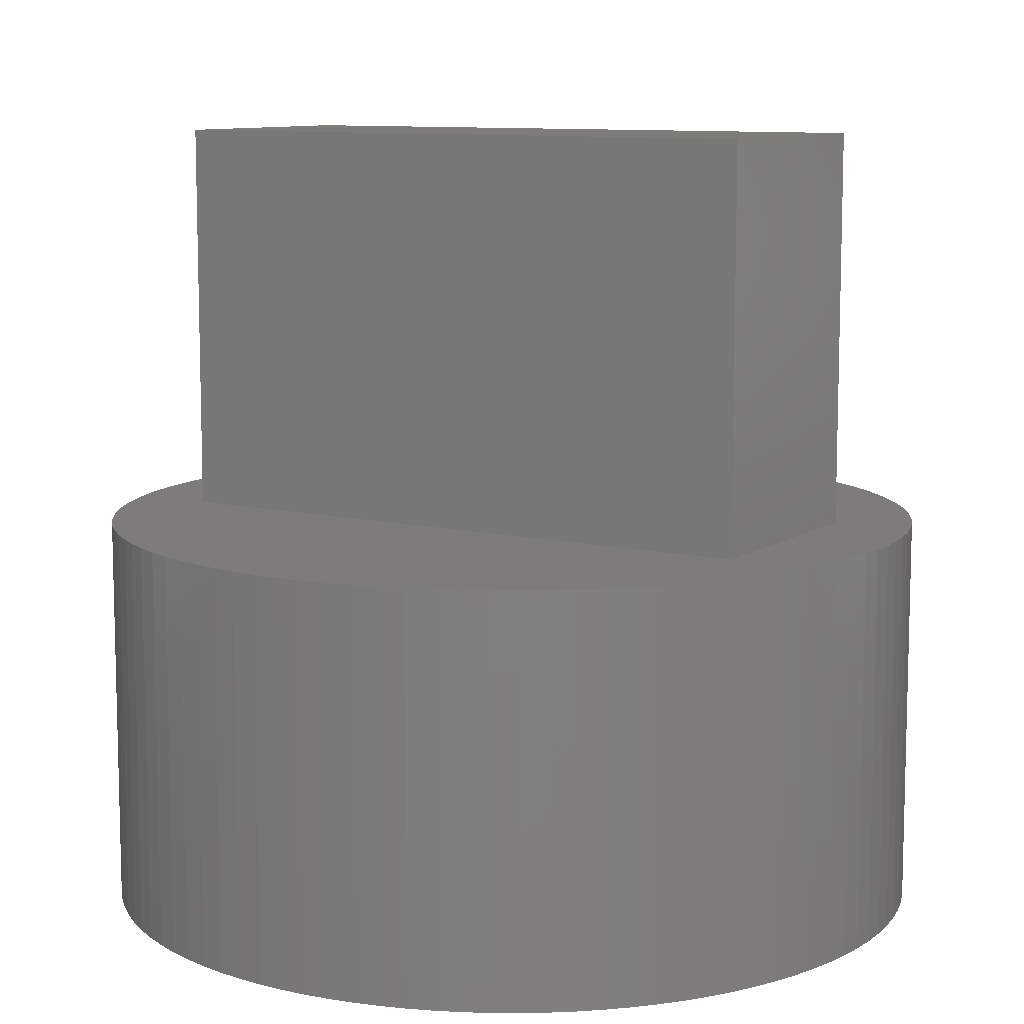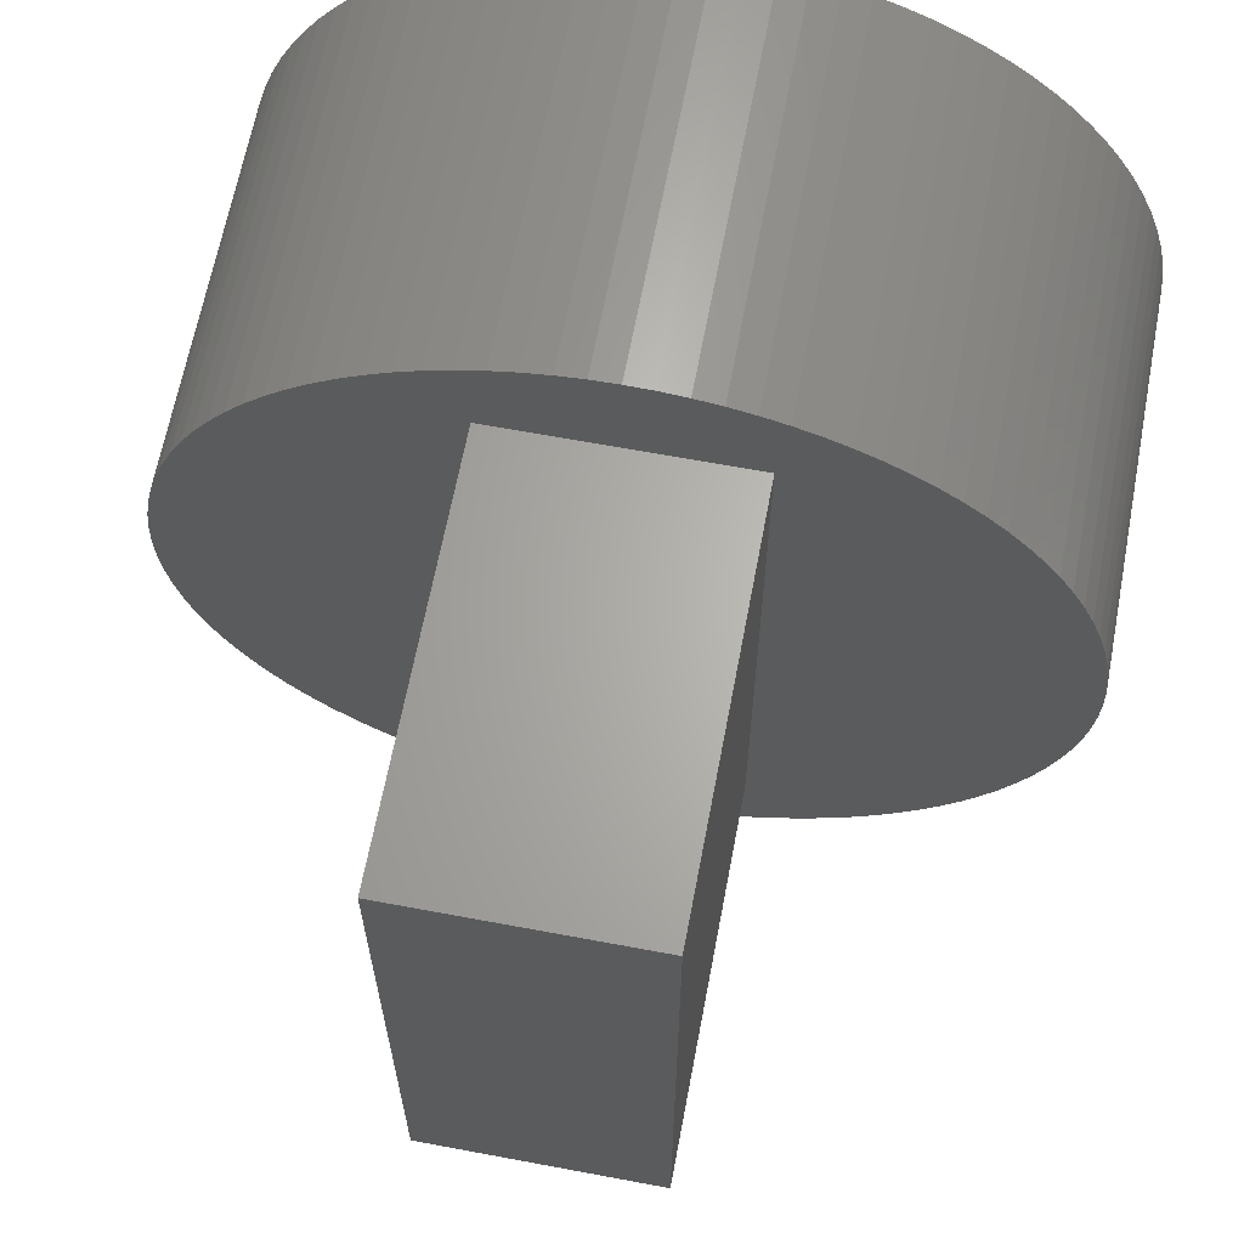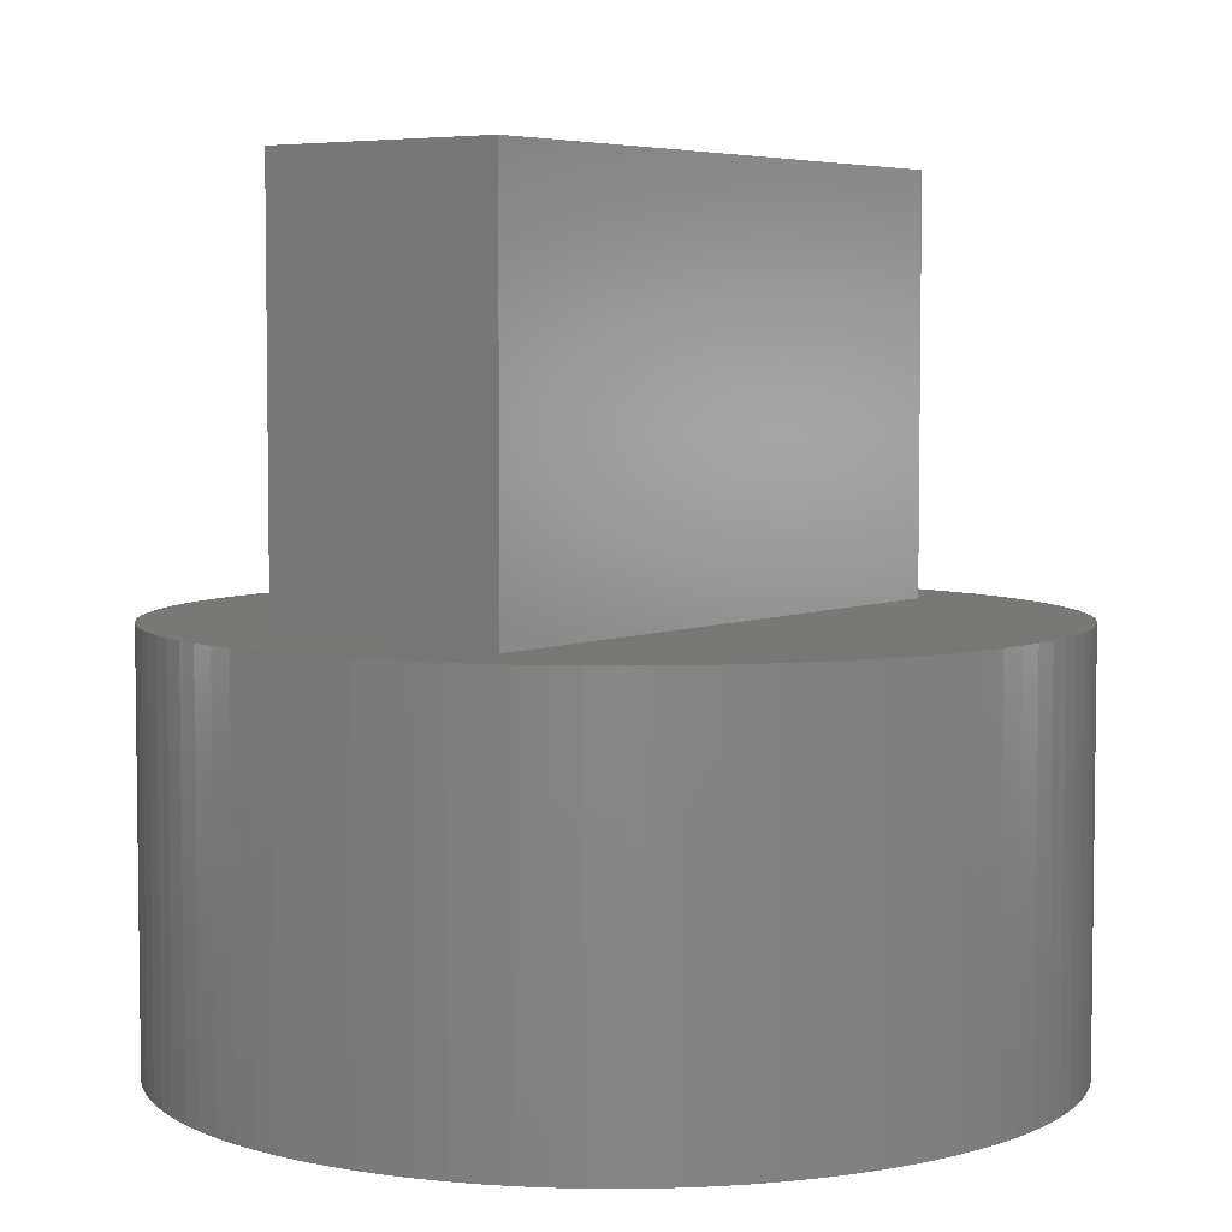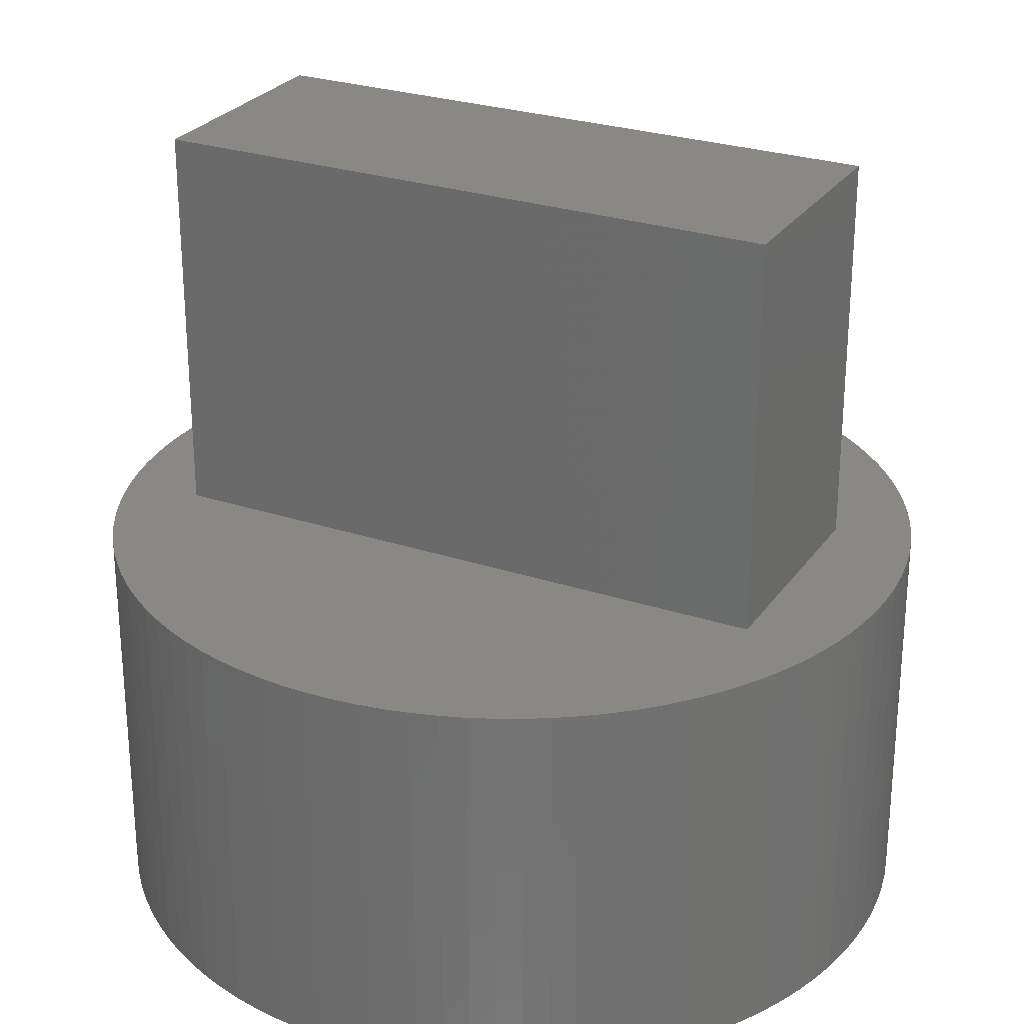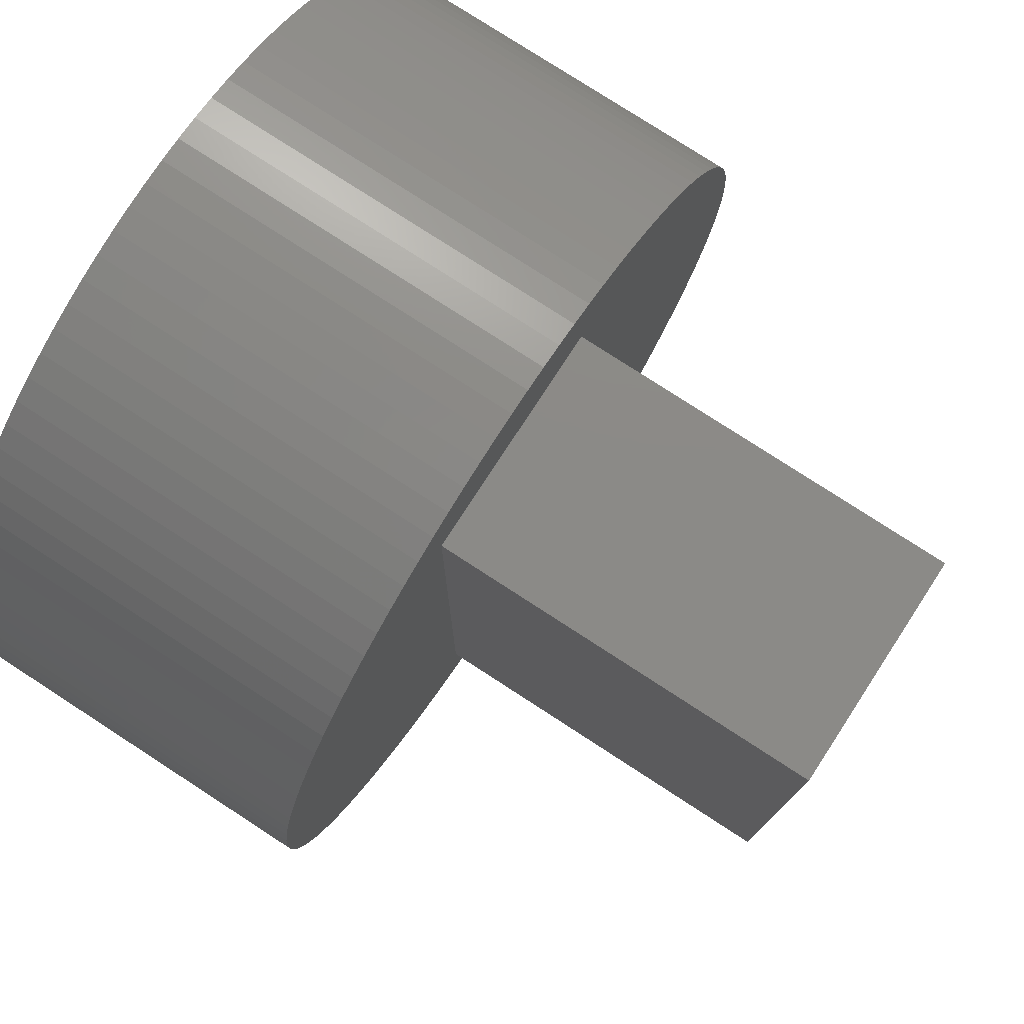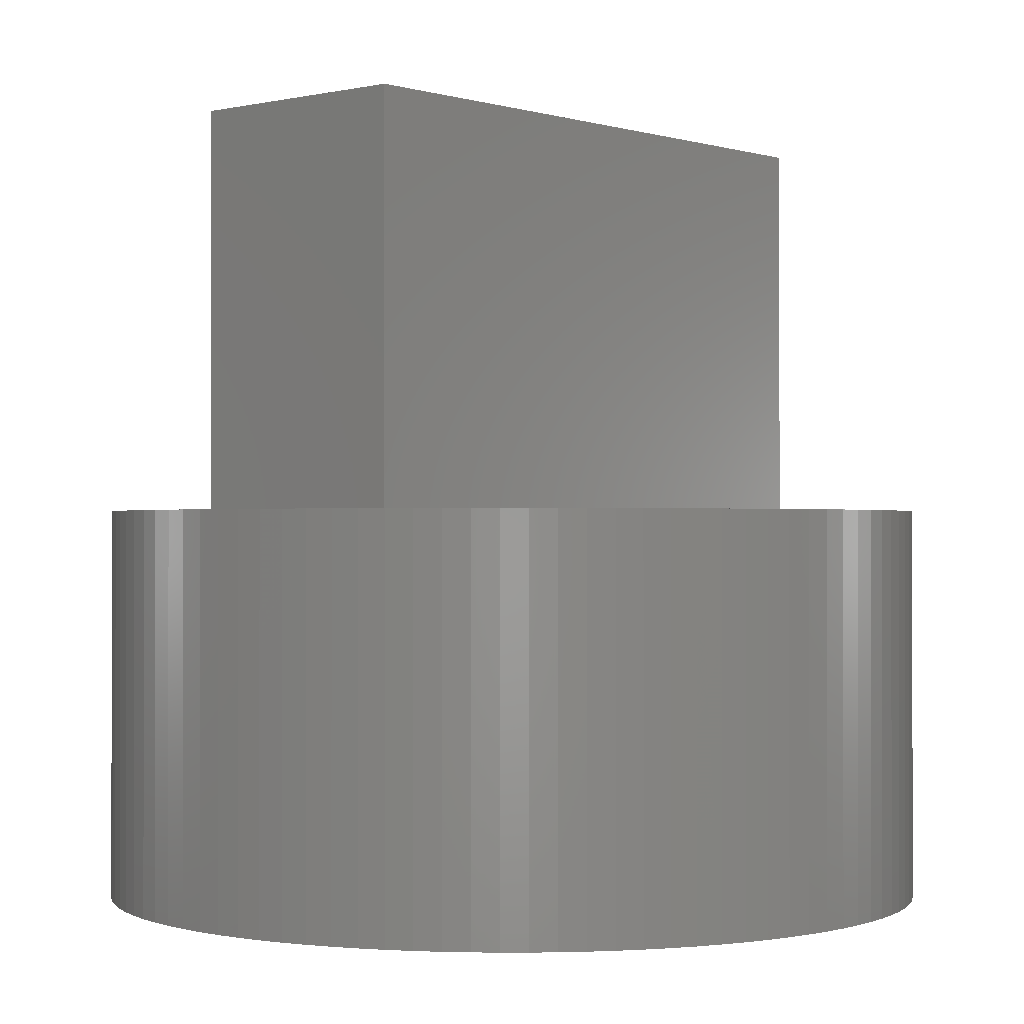
<metadata>
{"format":"stl","ext":"stl","renderer":"f3d","projection":"perspective","resolution":1024,"background":"white","views":[{"elev":9.8,"azim":121.4,"up":"+Z"},{"elev":65.0,"azim":10.7,"up":"+Y"},{"elev":5.1,"azim":35.9,"up":"+Z"},{"elev":26.9,"azim":-62.7,"up":"+Z"},{"elev":77.9,"azim":-57.0,"up":"+Y"},{"elev":-0.5,"azim":41.1,"up":"+Z"}]}
</metadata>
<code>
# stl→obj: 208 verts, 412 faces
v -3 -8 10
v -3 8 20
v -3 8 10
v -3 -8 20
v 3 -8 20
v 3 8 20
v 3 8 10
v 3 -8 10
v 10.48 -0.6593 0
v 10.48 0.6593 0
v 10.5 0 0
v 10.42 -1.316 0
v 10.42 1.316 0
v 10.31 -1.968 0
v 10.31 1.968 0
v 10.17 -2.611 0
v 10.17 2.611 0
v 9.986 -3.245 0
v 9.986 3.245 0
v 9.763 -3.865 0
v 9.763 3.865 0
v 9.501 -4.471 0
v 9.501 4.471 0
v 9.201 -5.058 0
v 9.201 5.058 0
v 8.865 -5.626 0
v 8.865 5.626 0
v 8.495 -6.172 0
v 8.495 6.172 0
v 8.09 -6.693 0
v 8.09 6.693 0
v 7.654 -7.188 0
v 7.654 7.188 0
v 7.188 -7.654 0
v 7.188 7.654 0
v 6.693 -8.09 0
v 6.693 8.09 0
v 6.172 -8.495 0
v 6.172 8.495 0
v 5.626 -8.865 0
v 5.626 8.865 0
v 5.058 -9.201 0
v 5.058 9.201 0
v 4.471 -9.501 0
v 4.471 9.501 0
v 3.865 -9.763 0
v 3.865 9.763 0
v 3.245 -9.986 0
v 3.245 9.986 0
v 2.611 -10.17 0
v 2.611 10.17 0
v 1.968 -10.31 0
v 1.968 10.31 0
v 1.316 -10.42 0
v 1.316 10.42 0
v 0.6593 -10.48 0
v 0.6593 10.48 0
v 0 -10.5 0
v 0 10.5 0
v -0.6593 -10.48 0
v -0.6593 10.48 0
v -1.316 -10.42 0
v -1.316 10.42 0
v -1.968 -10.31 0
v -1.968 10.31 0
v -2.611 -10.17 0
v -2.611 10.17 0
v -3.245 -9.986 0
v -3.245 9.986 0
v -3.865 -9.763 0
v -3.865 9.763 0
v -4.471 -9.501 0
v -4.471 9.501 0
v -5.058 -9.201 0
v -5.058 9.201 0
v -5.626 -8.865 0
v -5.626 8.865 0
v -6.172 -8.495 0
v -6.172 8.495 0
v -6.693 -8.09 0
v -6.693 8.09 0
v -7.188 -7.654 0
v -7.188 7.654 0
v -7.654 -7.188 0
v -7.654 7.188 0
v -8.09 -6.693 0
v -8.09 6.693 0
v -8.495 -6.172 0
v -8.495 6.172 0
v -8.865 -5.626 0
v -8.865 5.626 0
v -9.201 -5.058 0
v -9.201 5.058 0
v -9.501 -4.471 0
v -9.501 4.471 0
v -9.763 -3.865 0
v -9.763 3.865 0
v -9.986 -3.245 0
v -9.986 3.245 0
v -10.17 -2.611 0
v -10.17 2.611 0
v -10.31 -1.968 0
v -10.31 1.968 0
v -10.42 -1.316 0
v -10.42 1.316 0
v -10.48 -0.6593 0
v -10.48 0.6593 0
v -10.5 0 0
v 10.5 0 10
v 10.48 0.6593 10
v -10.48 0.6593 10
v -10.5 0 10
v 0 10.5 10
v 0.6593 10.48 10
v 0 -10.5 10
v -0.6593 -10.48 10
v 7.654 7.188 10
v 7.188 7.654 10
v -7.188 7.654 10
v -6.693 8.09 10
v -3.865 9.763 10
v -3.245 9.986 10
v -9.986 -3.245 10
v -9.763 -3.865 10
v 9.763 3.865 10
v 9.501 4.471 10
v 3.865 9.763 10
v 4.471 9.501 10
v 5.626 8.865 10
v 6.172 8.495 10
v -9.201 5.058 10
v -9.501 4.471 10
v -1.968 10.31 10
v -1.316 10.42 10
v 10.31 1.968 10
v 10.17 2.611 10
v 10.42 1.316 10
v 8.865 5.626 10
v 8.495 6.172 10
v 9.201 5.058 10
v 1.968 10.31 10
v 2.611 10.17 10
v 6.693 8.09 10
v -9.986 3.245 10
v -10.17 2.611 10
v -8.09 6.693 10
v -8.495 6.172 10
v -7.654 7.188 10
v -9.763 3.865 10
v -5.626 8.865 10
v -5.058 9.201 10
v -4.471 9.501 10
v -2.611 10.17 10
v -0.6593 10.48 10
v 10.31 -1.968 10
v 10.42 -1.316 10
v 5.058 -9.201 10
v 4.471 -9.501 10
v 7.654 -7.188 10
v 8.09 -6.693 10
v -7.654 -7.188 10
v -7.188 -7.654 10
v -3.865 -9.763 10
v -4.471 -9.501 10
v -9.501 -4.471 10
v -10.31 -1.968 10
v -10.17 -2.611 10
v -10.48 -0.6593 10
v 9.986 3.245 10
v 8.09 6.693 10
v 3.245 9.986 10
v 1.316 10.42 10
v 5.058 9.201 10
v -10.31 1.968 10
v -10.42 1.316 10
v -8.865 5.626 10
v 10.48 -0.6593 10
v 10.17 -2.611 10
v 9.986 -3.245 10
v 9.763 -3.865 10
v 9.501 -4.471 10
v 9.201 -5.058 10
v 8.865 -5.626 10
v 8.495 -6.172 10
v 7.188 -7.654 10
v 6.693 -8.09 10
v 6.172 -8.495 10
v 5.626 -8.865 10
v 3.865 -9.763 10
v 3.245 -9.986 10
v 2.611 -10.17 10
v 1.968 -10.31 10
v 1.316 -10.42 10
v 0.6593 -10.48 10
v -1.316 -10.42 10
v -1.968 -10.31 10
v -2.611 -10.17 10
v -3.245 -9.986 10
v -6.172 8.495 10
v -5.058 -9.201 10
v -5.626 -8.865 10
v -6.172 -8.495 10
v -6.693 -8.09 10
v -8.09 -6.693 10
v -8.495 -6.172 10
v -8.865 -5.626 10
v -9.201 -5.058 10
v -10.42 -1.316 10
f 1 2 3
f 2 1 4
f 2 5 6
f 5 2 4
f 5 7 6
f 7 5 8
f 7 2 6
f 2 7 3
f 9 10 11
f 12 10 9
f 12 13 10
f 14 13 12
f 14 15 13
f 16 15 14
f 16 17 15
f 18 17 16
f 18 19 17
f 20 19 18
f 20 21 19
f 22 21 20
f 22 23 21
f 24 23 22
f 24 25 23
f 26 25 24
f 26 27 25
f 28 27 26
f 28 29 27
f 30 29 28
f 30 31 29
f 32 31 30
f 32 33 31
f 34 33 32
f 34 35 33
f 36 35 34
f 36 37 35
f 38 37 36
f 38 39 37
f 40 39 38
f 40 41 39
f 42 41 40
f 42 43 41
f 44 43 42
f 44 45 43
f 46 45 44
f 46 47 45
f 48 47 46
f 48 49 47
f 50 49 48
f 50 51 49
f 52 51 50
f 52 53 51
f 54 53 52
f 54 55 53
f 56 55 54
f 56 57 55
f 58 57 56
f 58 59 57
f 60 59 58
f 60 61 59
f 62 61 60
f 62 63 61
f 64 63 62
f 64 65 63
f 66 65 64
f 66 67 65
f 68 67 66
f 68 69 67
f 70 69 68
f 70 71 69
f 72 71 70
f 72 73 71
f 74 73 72
f 74 75 73
f 76 75 74
f 76 77 75
f 78 77 76
f 78 79 77
f 80 79 78
f 80 81 79
f 82 81 80
f 82 83 81
f 84 83 82
f 84 85 83
f 86 85 84
f 86 87 85
f 88 87 86
f 88 89 87
f 90 89 88
f 90 91 89
f 92 91 90
f 92 93 91
f 94 93 92
f 94 95 93
f 96 95 94
f 96 97 95
f 98 97 96
f 98 99 97
f 100 99 98
f 100 101 99
f 102 101 100
f 102 103 101
f 104 103 102
f 104 105 103
f 106 105 104
f 106 107 105
f 107 106 108
f 1 5 4
f 5 1 8
f 109 10 110
f 10 109 11
f 108 111 107
f 111 108 112
f 57 113 114
f 113 57 59
f 60 115 116
f 115 60 58
f 117 35 118
f 35 117 33
f 81 119 120
f 119 81 83
f 69 121 122
f 121 69 71
f 96 123 98
f 123 96 124
f 125 23 126
f 23 125 21
f 45 127 128
f 127 45 47
f 39 129 130
f 129 39 41
f 95 131 93
f 131 95 132
f 63 133 134
f 133 63 65
f 135 17 136
f 17 135 15
f 110 13 137
f 13 110 10
f 138 29 139
f 29 138 27
f 126 25 140
f 25 126 23
f 51 141 142
f 141 51 53
f 35 143 118
f 143 35 37
f 101 144 99
f 144 101 145
f 89 146 87
f 146 89 147
f 85 119 83
f 119 85 148
f 97 132 95
f 132 97 149
f 75 150 151
f 150 75 77
f 71 152 121
f 152 71 73
f 65 153 133
f 153 65 67
f 59 154 113
f 154 59 61
f 155 12 156
f 12 155 14
f 44 157 158
f 157 44 42
f 159 30 160
f 30 159 32
f 82 161 84
f 161 82 162
f 72 163 164
f 163 72 70
f 94 124 96
f 124 94 165
f 100 166 102
f 166 100 167
f 106 112 108
f 112 106 168
f 137 15 135
f 15 137 13
f 169 21 125
f 21 169 19
f 136 19 169
f 19 136 17
f 139 31 170
f 31 139 29
f 170 33 117
f 33 170 31
f 140 27 138
f 27 140 25
f 49 142 171
f 142 49 51
f 47 171 127
f 171 47 49
f 53 172 141
f 172 53 55
f 55 114 172
f 114 55 57
f 41 173 129
f 173 41 43
f 43 128 173
f 128 43 45
f 37 130 143
f 130 37 39
f 105 174 103
f 174 105 175
f 87 148 85
f 148 87 146
f 93 176 91
f 176 93 131
f 91 147 89
f 147 91 176
f 99 149 97
f 149 99 144
f 103 145 101
f 145 103 174
f 107 175 105
f 175 107 111
f 7 109 110
f 7 110 137
f 8 109 7
f 7 137 135
f 109 8 177
f 7 135 136
f 177 8 156
f 7 136 169
f 156 8 155
f 7 169 125
f 155 8 178
f 7 125 126
f 178 8 179
f 7 126 140
f 179 8 180
f 7 140 138
f 180 8 181
f 7 138 139
f 181 8 182
f 7 139 170
f 182 8 183
f 7 170 117
f 183 8 184
f 7 117 118
f 184 8 160
f 7 118 143
f 160 8 159
f 7 143 130
f 159 8 185
f 7 130 129
f 185 8 186
f 7 129 173
f 186 8 187
f 7 173 128
f 187 8 188
f 7 128 127
f 188 8 157
f 7 127 171
f 157 8 158
f 158 8 189
f 142 7 171
f 141 7 142
f 172 7 141
f 114 7 172
f 113 7 114
f 3 113 154
f 3 154 134
f 3 134 133
f 3 133 153
f 113 3 7
f 121 3 122
f 122 3 153
f 189 8 190
f 8 191 190
f 8 192 191
f 8 193 192
f 8 194 193
f 8 115 194
f 1 115 8
f 115 1 116
f 116 1 195
f 195 1 196
f 196 1 197
f 1 198 197
f 152 3 121
f 151 3 152
f 1 163 198
f 150 3 151
f 1 164 163
f 199 3 150
f 1 200 164
f 120 3 199
f 1 201 200
f 119 3 120
f 1 202 201
f 148 3 119
f 1 203 202
f 146 3 148
f 1 162 203
f 147 3 146
f 1 161 162
f 176 3 147
f 1 204 161
f 131 3 176
f 1 205 204
f 132 3 131
f 1 206 205
f 149 3 132
f 1 207 206
f 144 3 149
f 1 165 207
f 145 3 144
f 1 124 165
f 174 3 145
f 1 123 124
f 175 3 174
f 1 167 123
f 111 3 175
f 1 166 167
f 112 3 111
f 1 208 166
f 3 112 1
f 1 168 208
f 1 112 168
f 73 151 152
f 151 73 75
f 77 199 150
f 199 77 79
f 79 120 199
f 120 79 81
f 67 122 153
f 122 67 69
f 61 134 154
f 134 61 63
f 58 194 115
f 194 58 56
f 54 192 193
f 192 54 52
f 46 158 189
f 158 46 44
f 50 190 191
f 190 50 48
f 38 186 187
f 186 38 36
f 185 32 159
f 32 185 34
f 42 188 157
f 188 42 40
f 160 28 184
f 28 160 30
f 181 20 180
f 20 181 22
f 183 24 182
f 24 183 26
f 180 18 179
f 18 180 20
f 82 203 162
f 203 82 80
f 74 164 200
f 164 74 72
f 78 201 202
f 201 78 76
f 70 198 163
f 198 70 68
f 66 196 197
f 196 66 64
f 62 116 195
f 116 62 60
f 92 165 94
f 165 92 207
f 88 206 90
f 206 88 205
f 84 204 86
f 204 84 161
f 98 167 100
f 167 98 123
f 104 168 106
f 168 104 208
f 56 193 194
f 193 56 54
f 52 191 192
f 191 52 50
f 48 189 190
f 189 48 46
f 36 185 186
f 185 36 34
f 40 187 188
f 187 40 38
f 184 26 183
f 26 184 28
f 182 22 181
f 22 182 24
f 178 14 155
f 14 178 16
f 156 9 177
f 9 156 12
f 80 202 203
f 202 80 78
f 76 200 201
f 200 76 74
f 68 197 198
f 197 68 66
f 64 195 196
f 195 64 62
f 90 207 92
f 207 90 206
f 86 205 88
f 205 86 204
f 102 208 104
f 208 102 166
f 179 16 178
f 16 179 18
f 177 11 109
f 11 177 9

</code>
